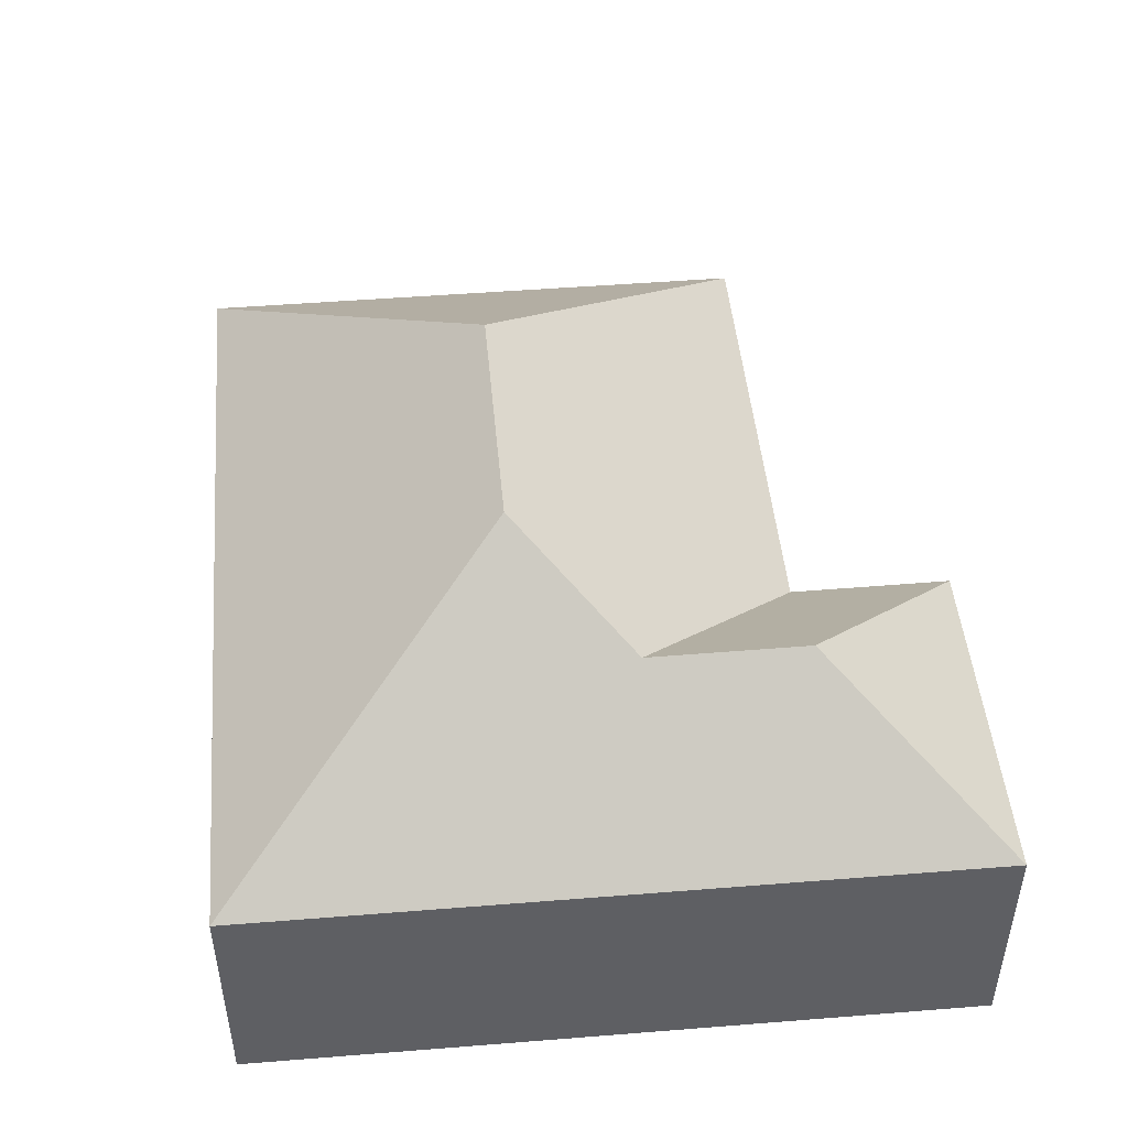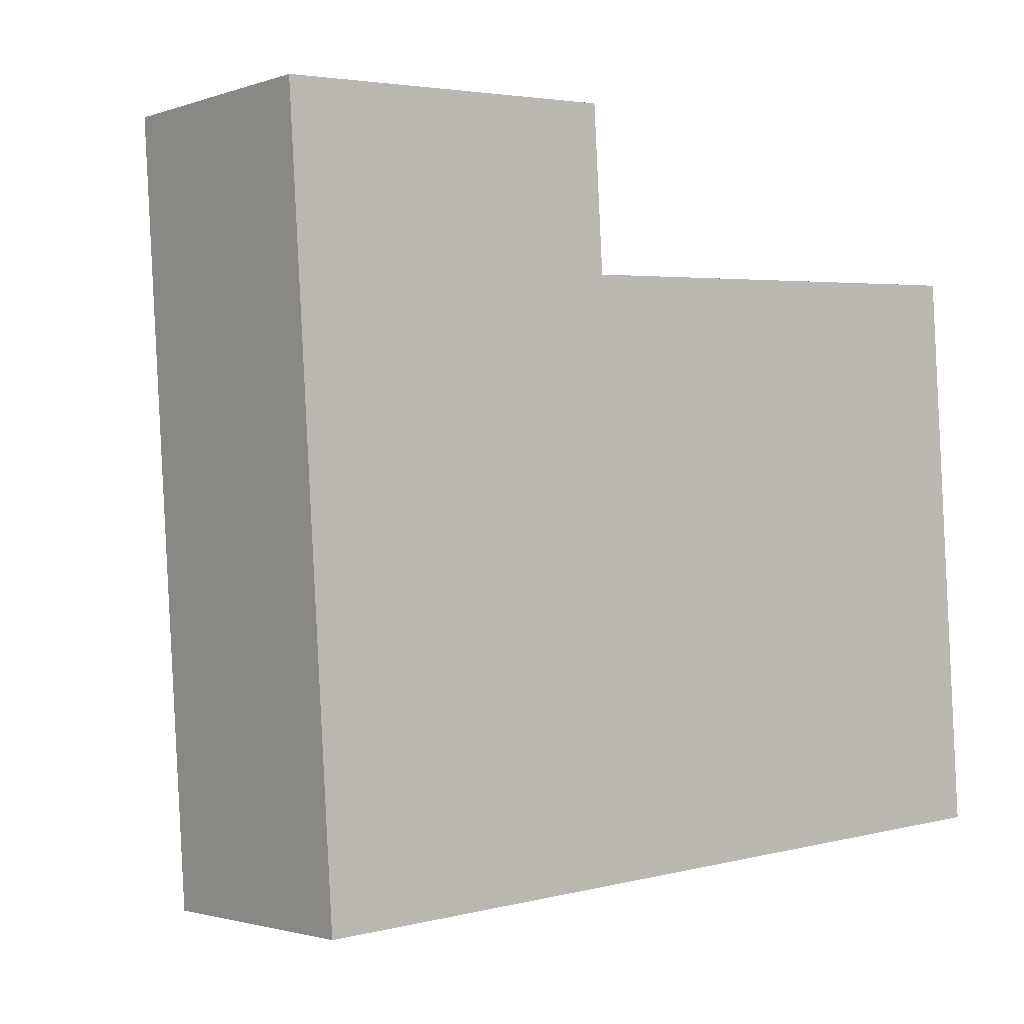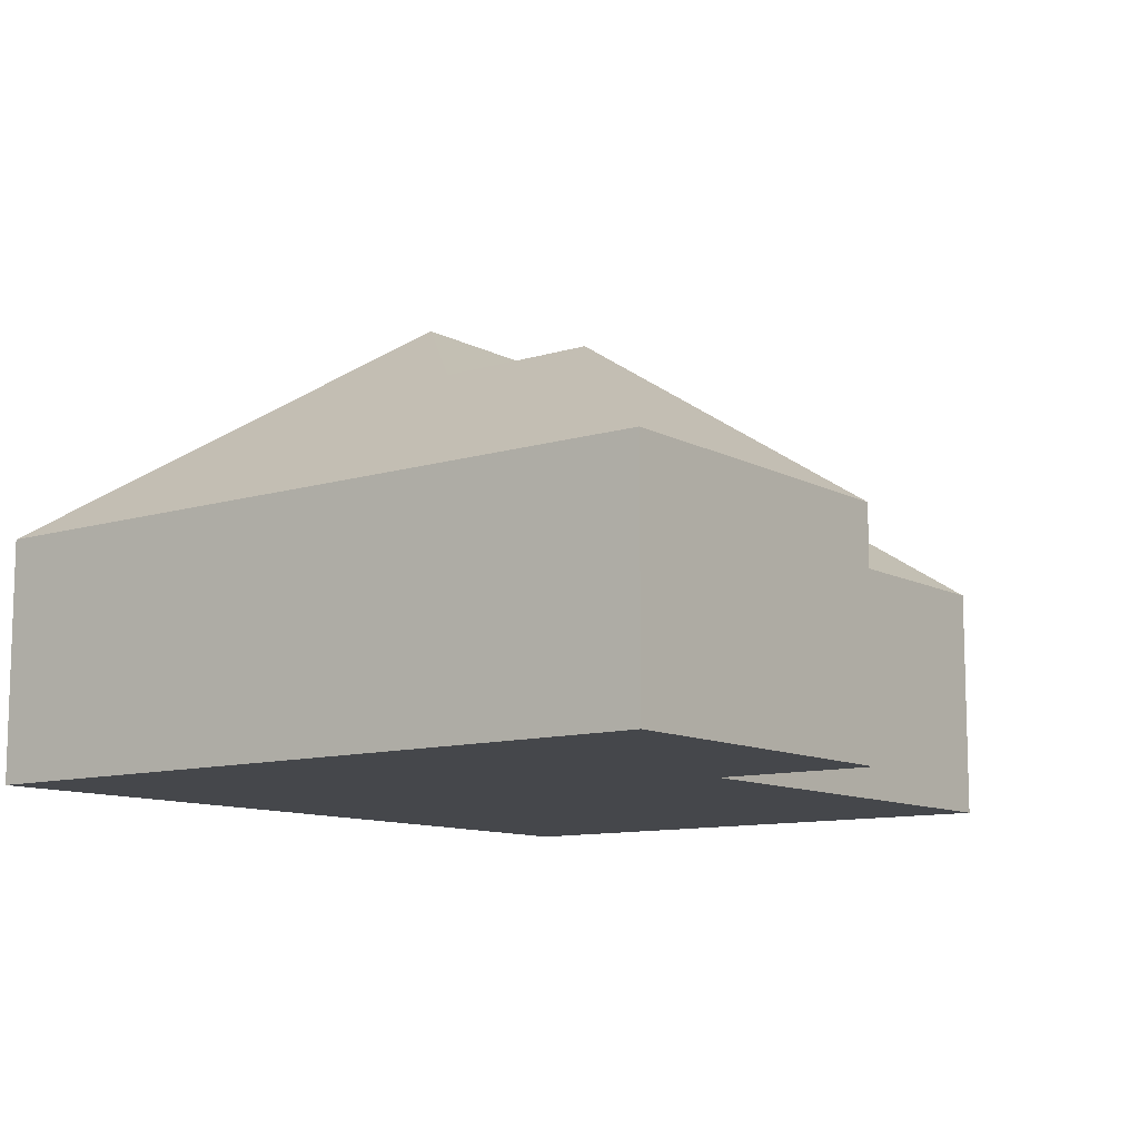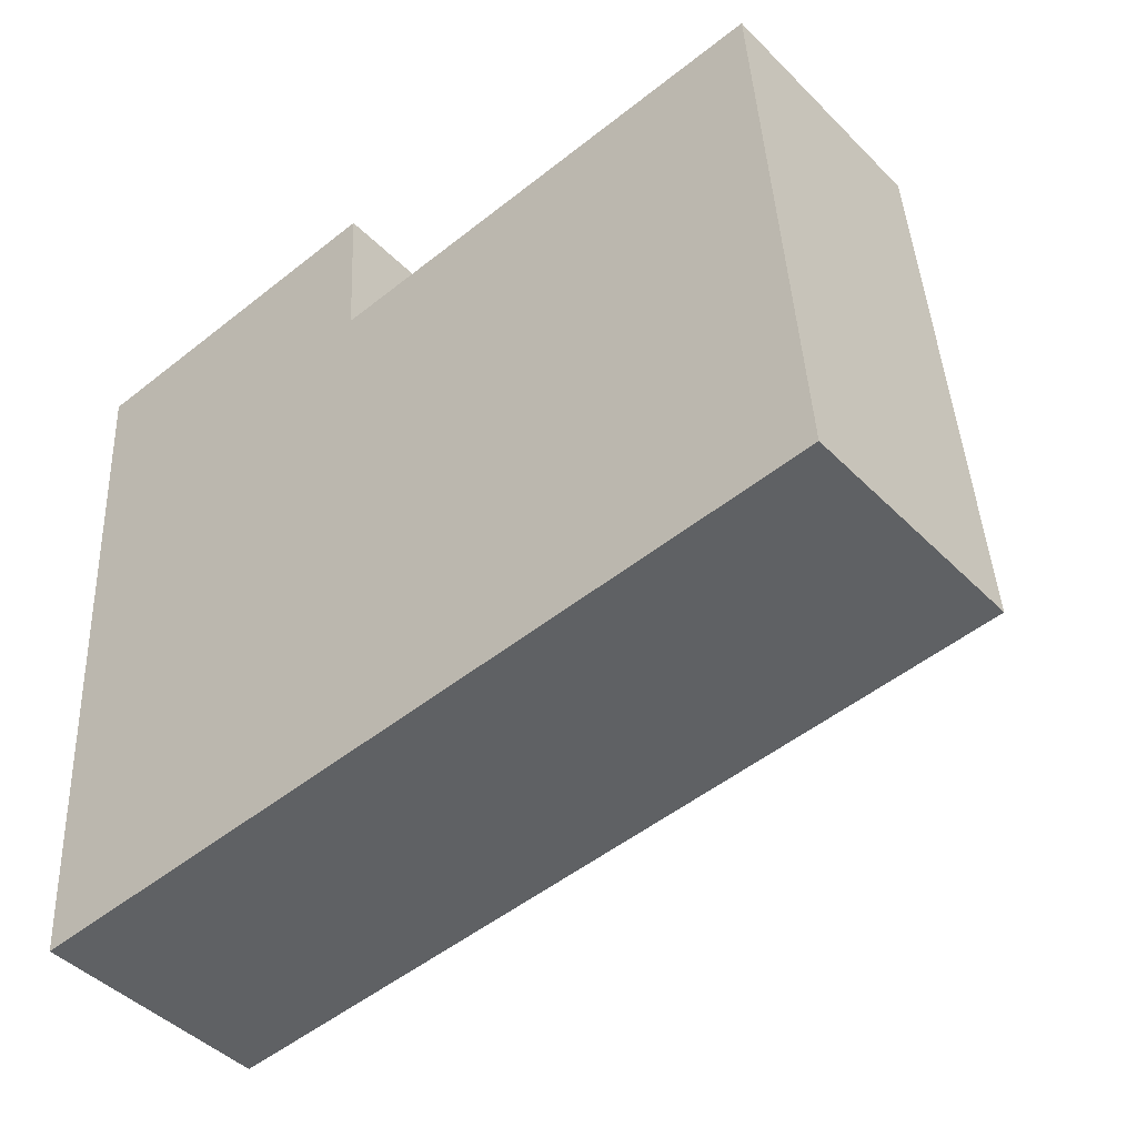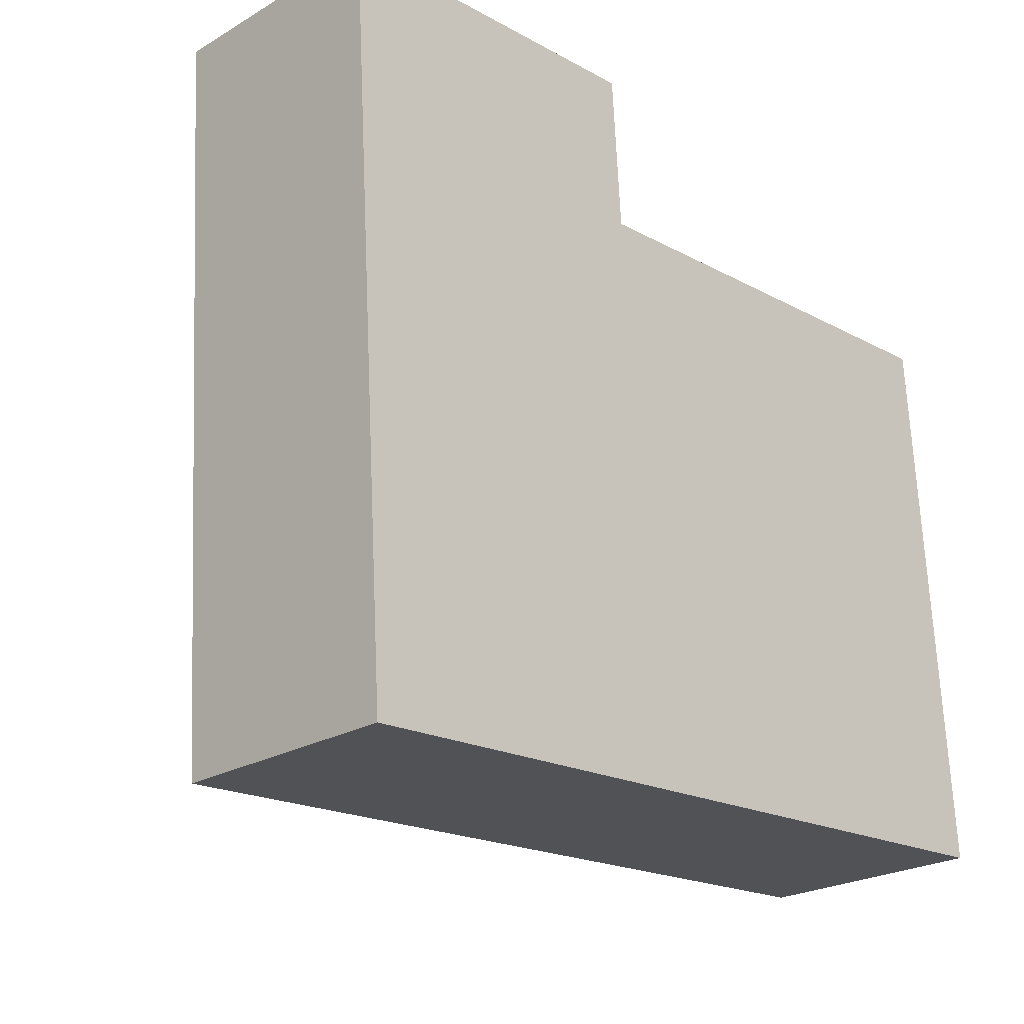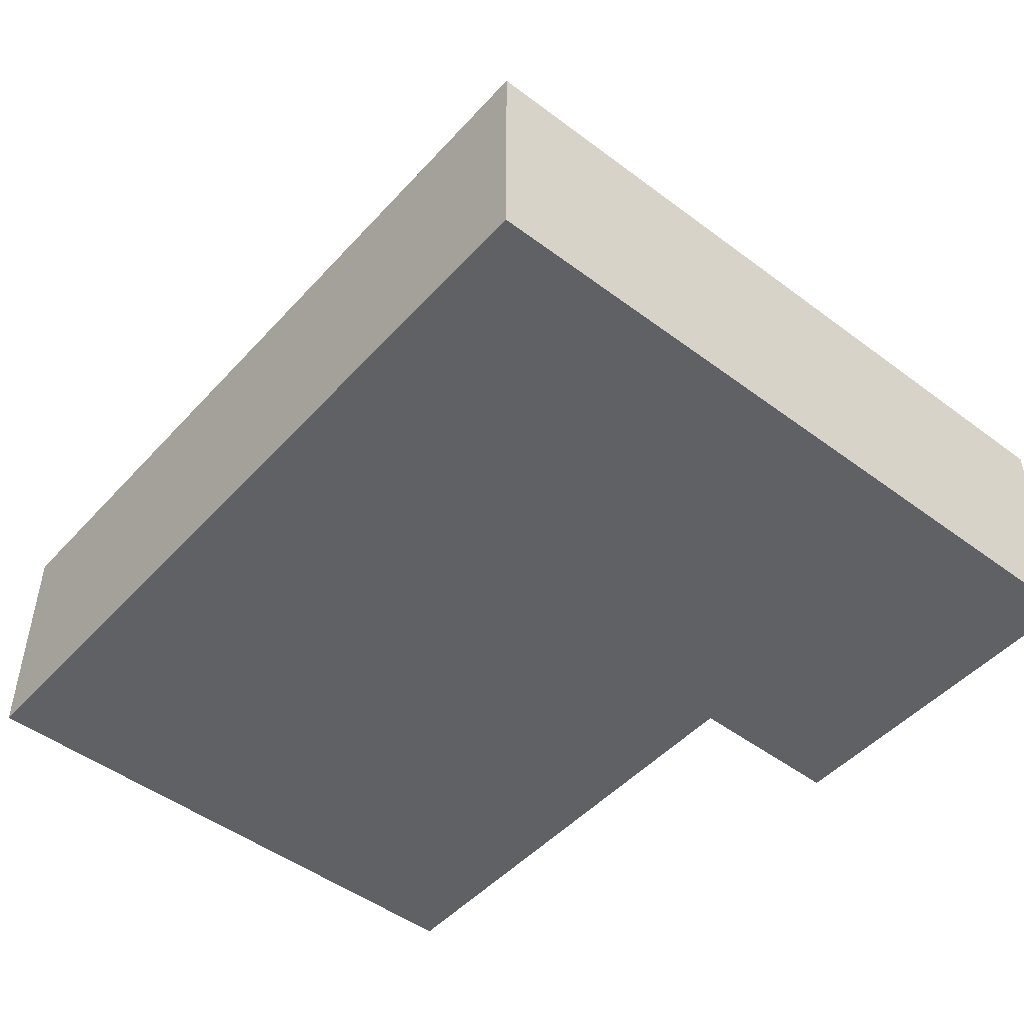
<metadata>
{"format":"obj","ext":"obj","renderer":"f3d","projection":"perspective","resolution":1024,"background":"white","views":[{"elev":47.5,"azim":-98.8,"up":"+Y"},{"elev":-1.9,"azim":-39.9,"up":"+Z"},{"elev":-10.6,"azim":-56.3,"up":"+Y"},{"elev":-44.8,"azim":41.0,"up":"+Z"},{"elev":-23.9,"azim":-45.9,"up":"+Z"},{"elev":-48.4,"azim":-133.6,"up":"+Y"}]}
</metadata>
<code>
o CG10_500_038070_0052
v 27.61 75 -250.7
v 12.63 75 -17.06
v 71.68 117.1 -120.1
v 68.56 117.2 -69.9
v 108.7 145 -154.5
v 123.2 75 -10.12
v 126.3 75 -61.43
v 189.2 145 -149.5
v 290.5 75 -234.2
v 279.1 75 -51.9
v 27.61 0 -250.7
v 12.63 0 -17.06
v 123.2 0 -10.12
v 126.3 0 -61.43
v 279.1 0 -51.9
v 290.5 0 -234.2
f 2 4 6
f 4 3 7 6
f 7 10 8 5 3
f 8 9 10
f 1 5 8 9
f 1 2 4 3 5
f 11 12 13 14 15 16
f 1 11 12 2
f 2 12 13 6
f 6 13 14 7
f 7 14 15 10
f 10 15 16 9
f 9 16 11 1

</code>
